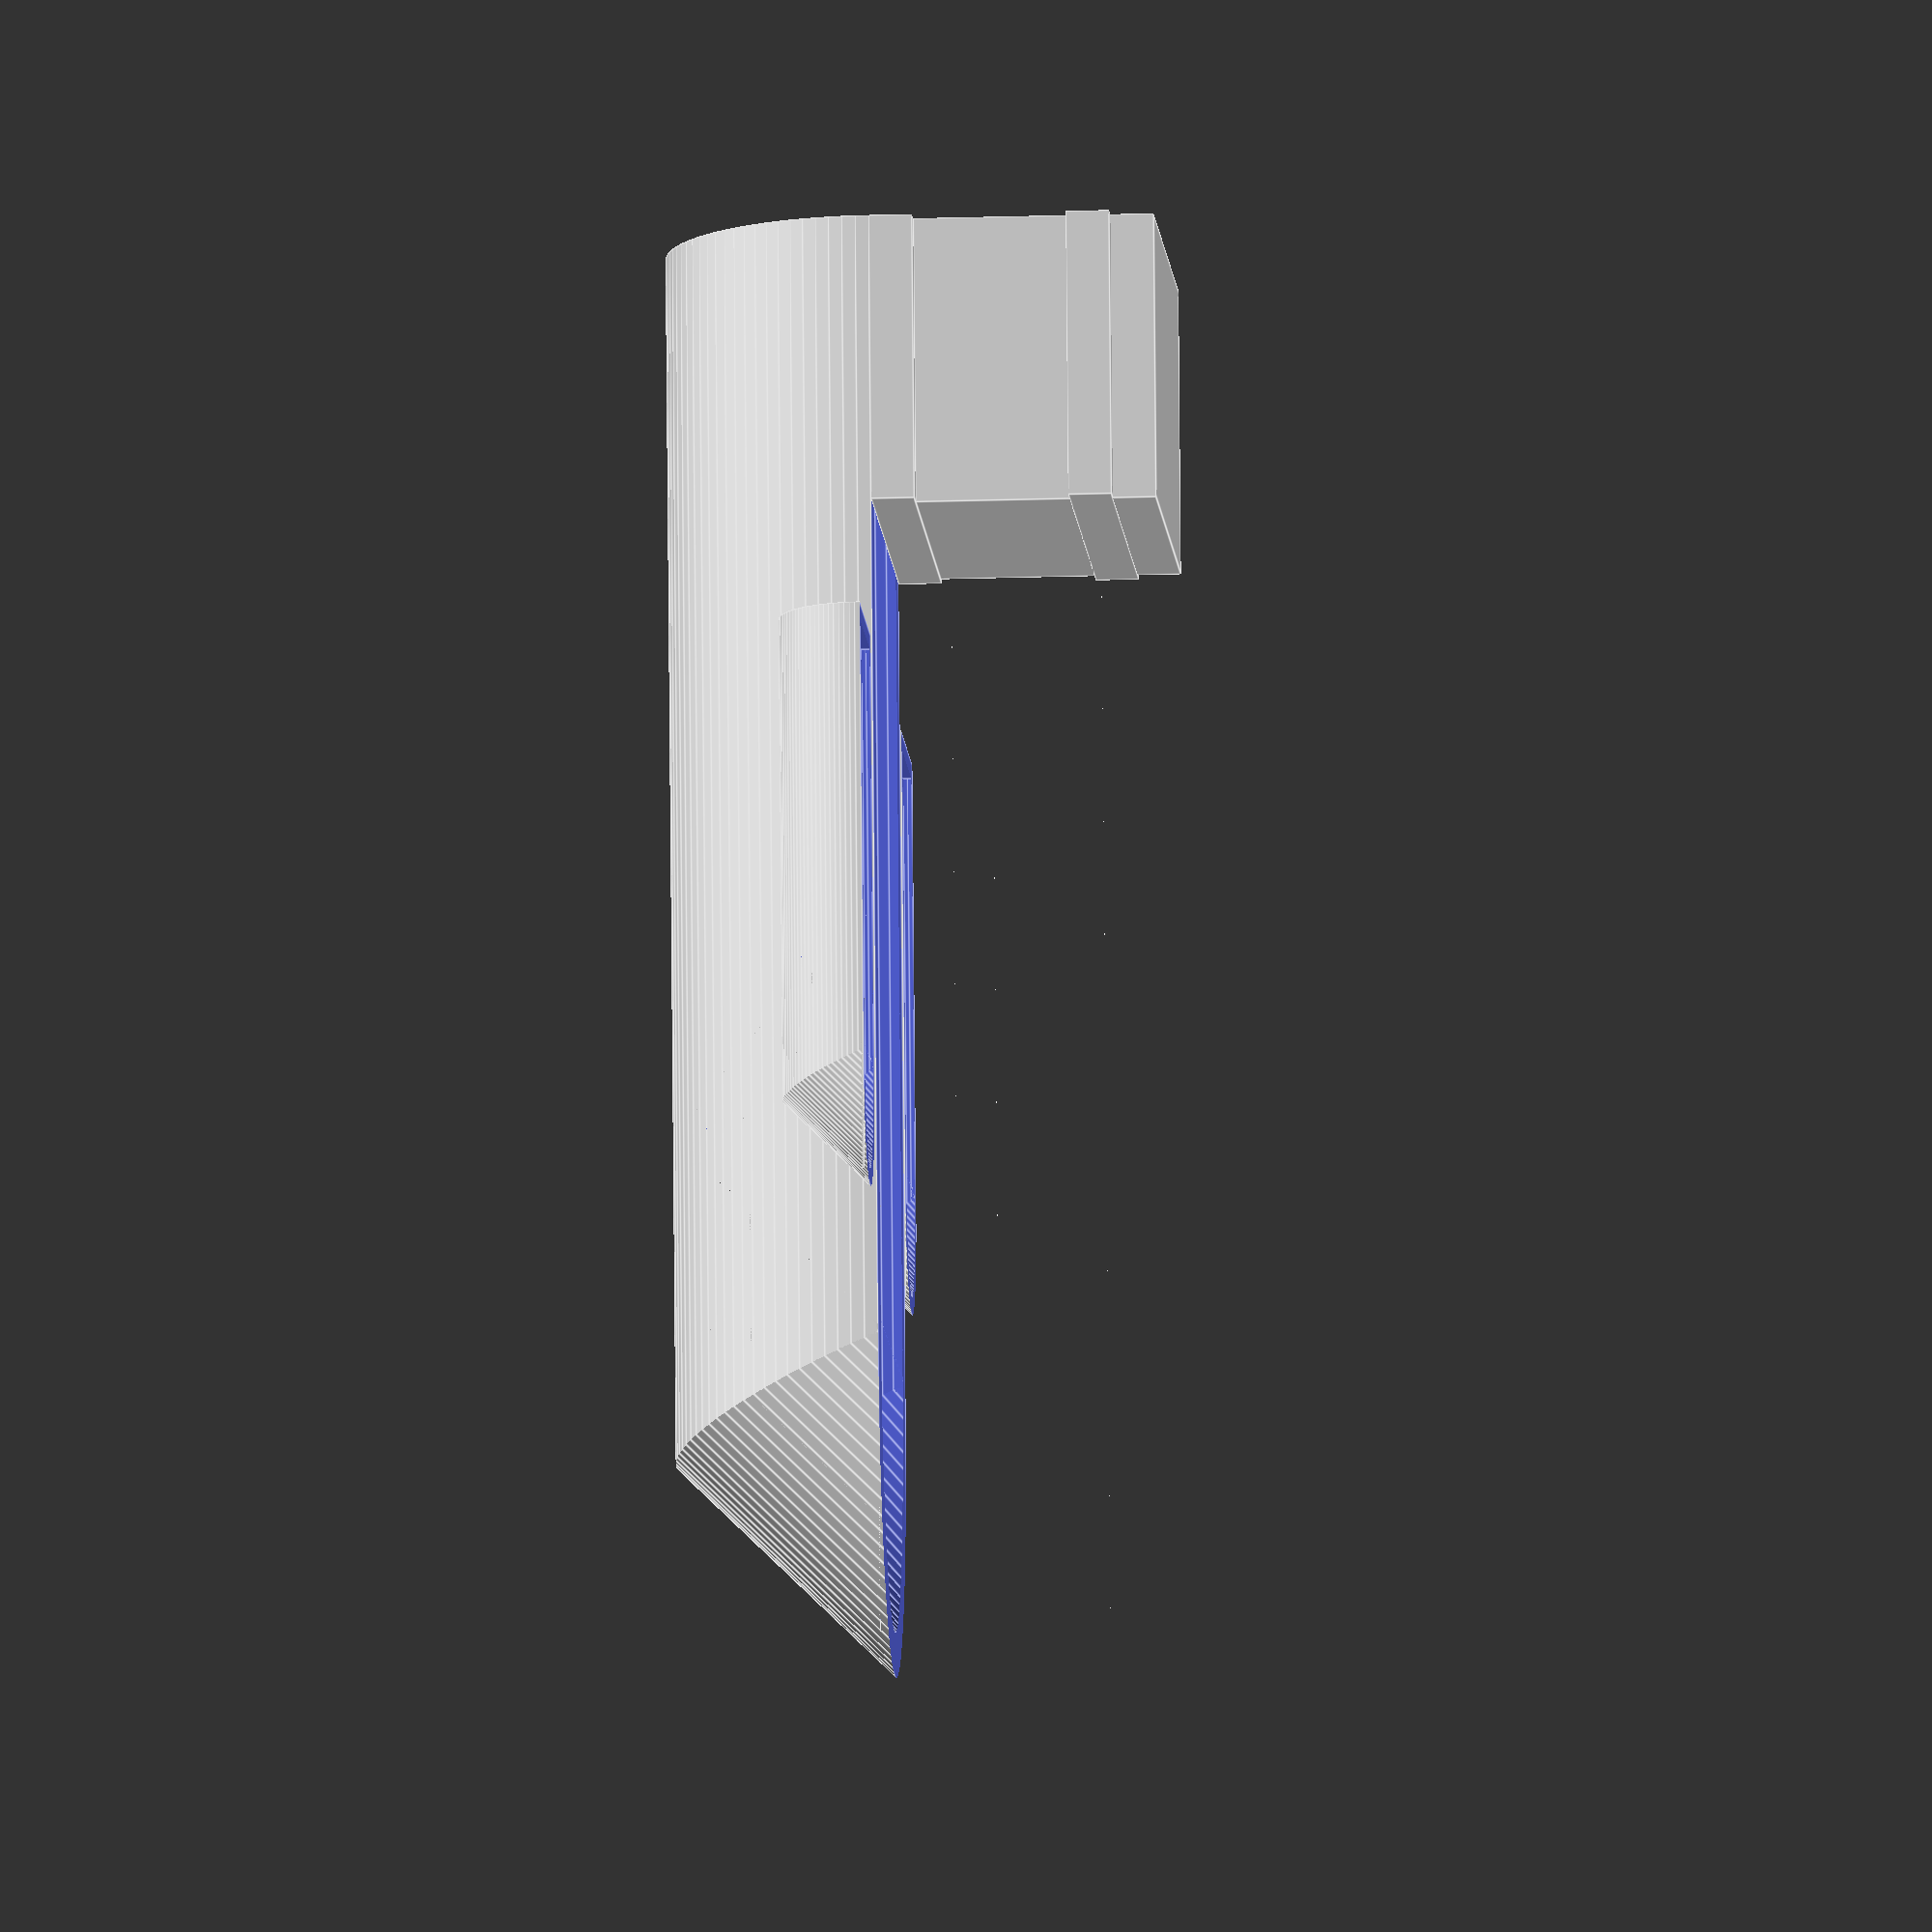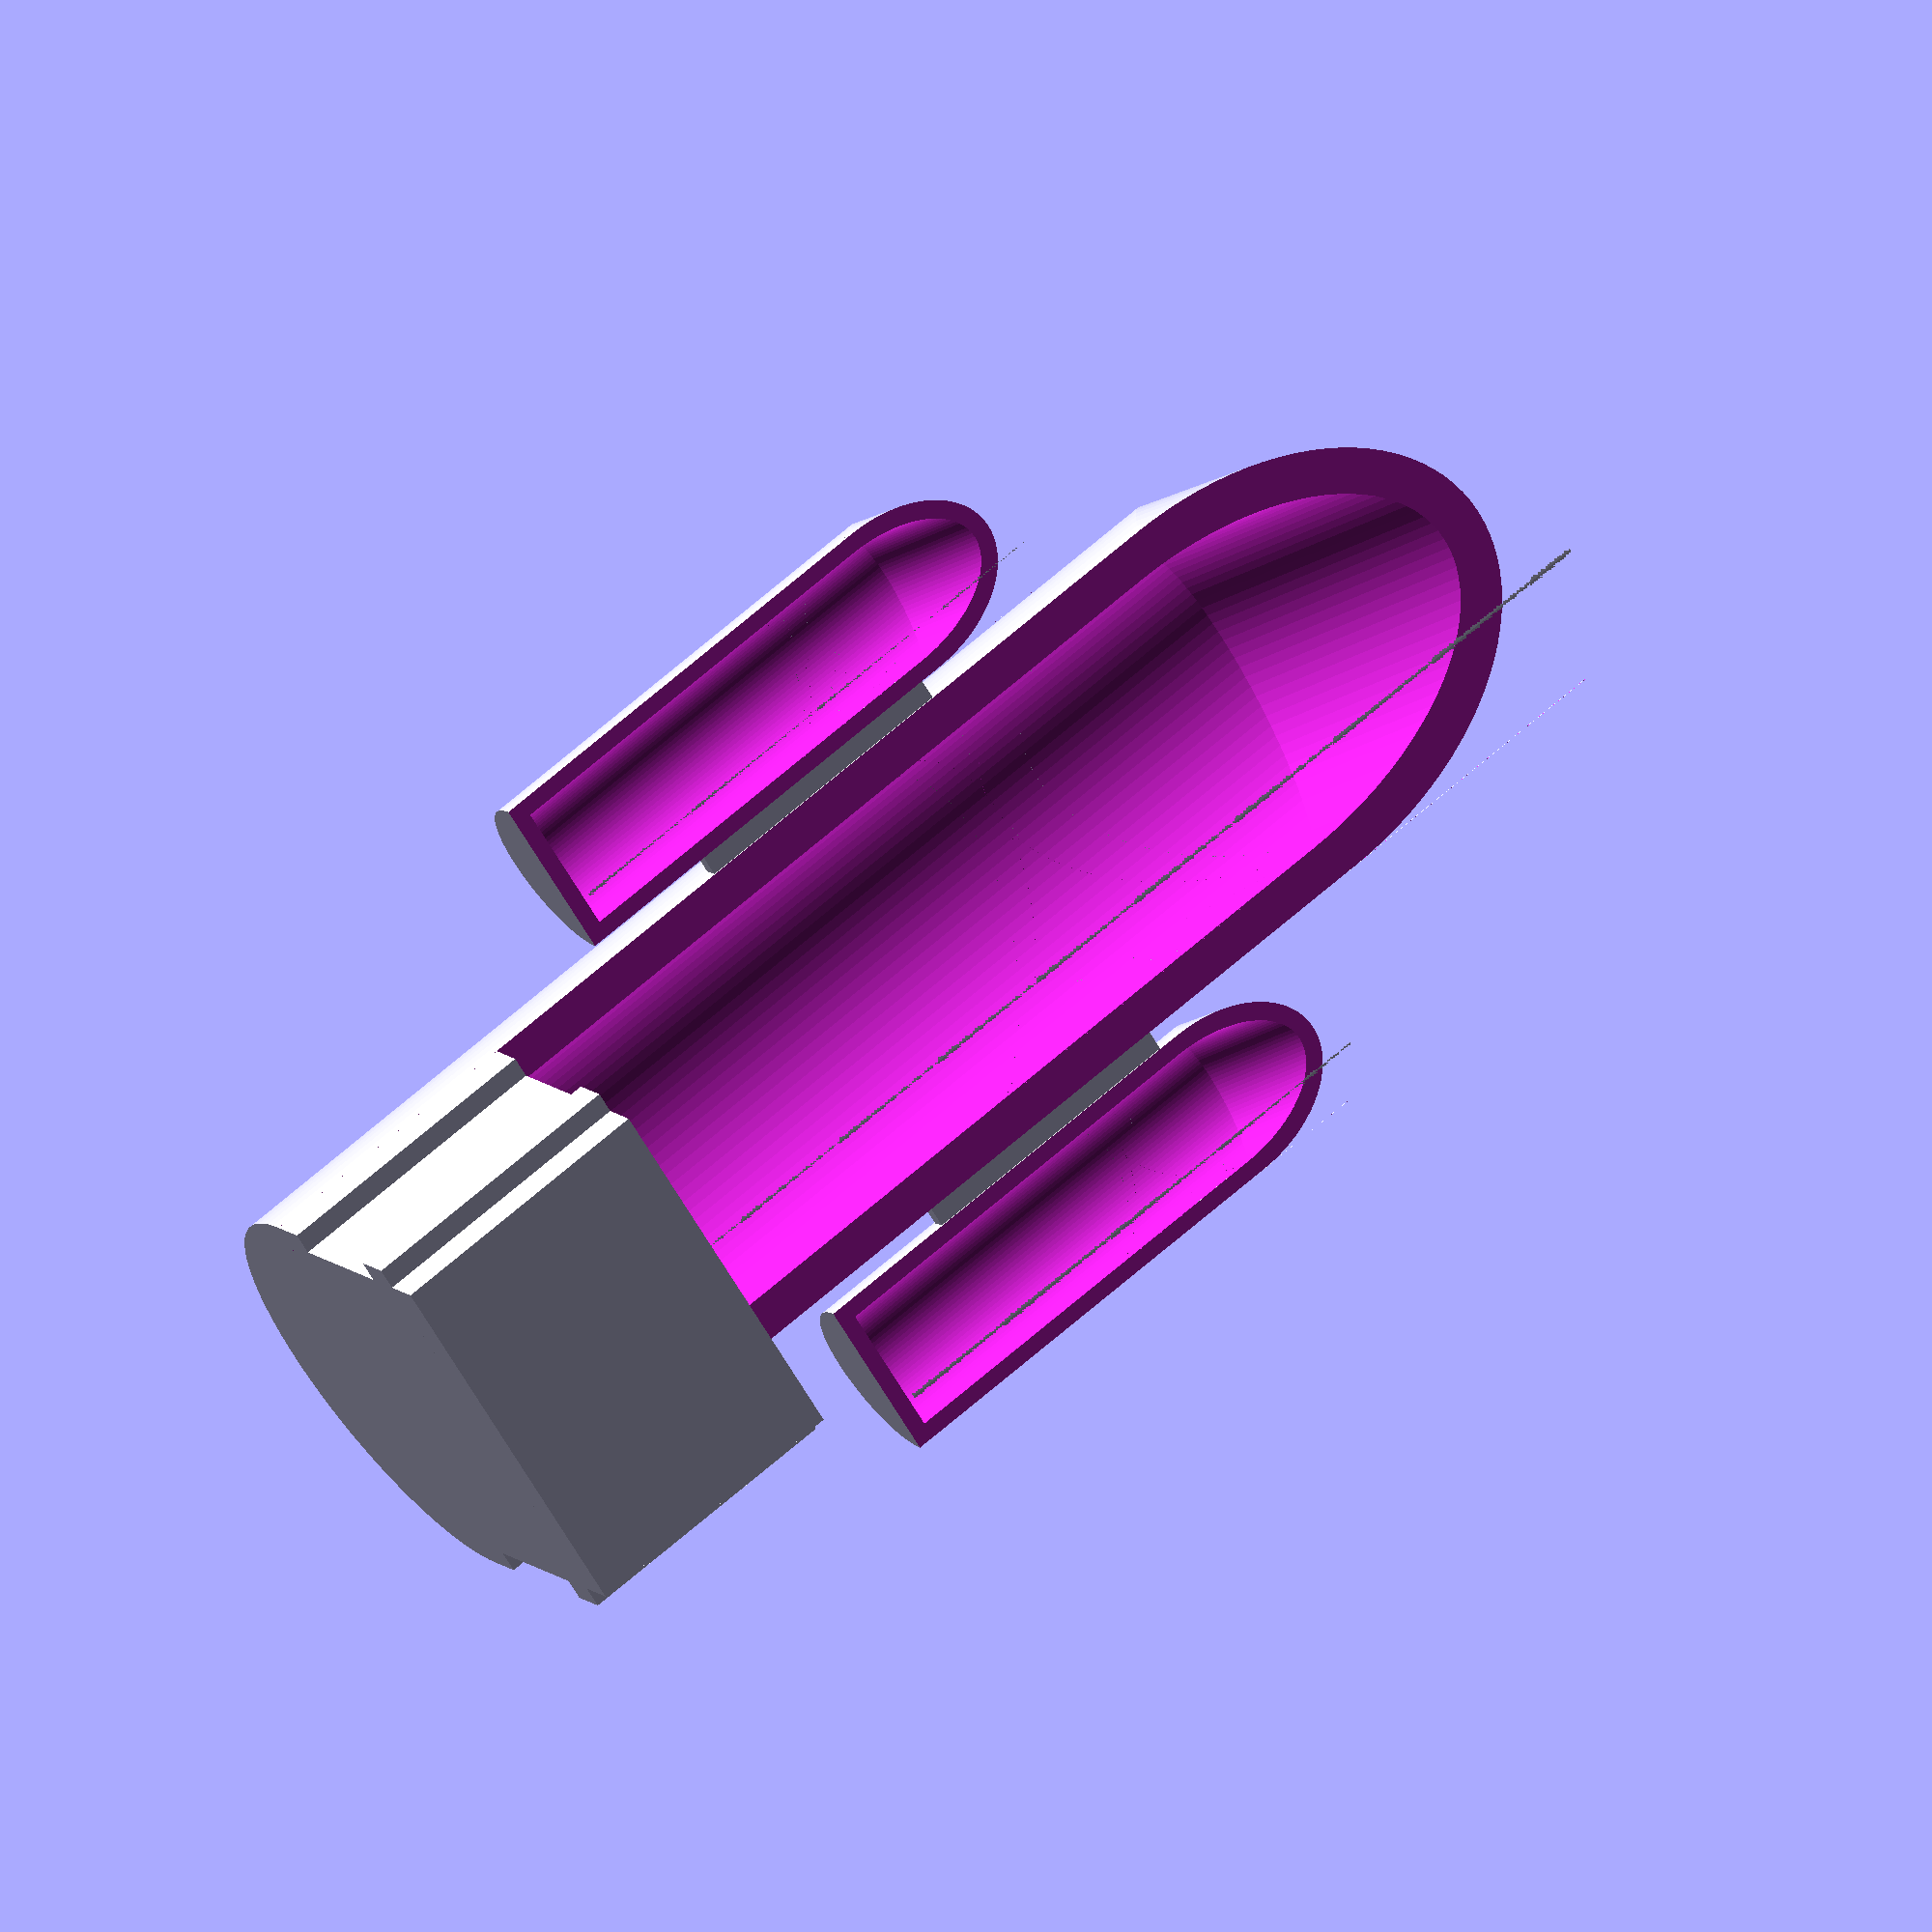
<openscad>
length=100;
width=30;
front_angle=45;//[0:89]
wall=3;
jolly_boat_scale=0.4; //[0:0.01:0.49]
Cargo_Ship_Addon="Yes"; //[Yes, No]

/* [Hidden] */
fn=100;
eps=0.1;

complete_boat();
jolly_boat();
if (Cargo_Ship_Addon=="Yes")
{
    cargo();
}

module jolly_boat()
{
    //starboard
    translate([length/2,-width/4,0])
    scale(jolly_boat_scale)
    translate([-length/2,-width/2,0])
        complete_boat();
    
    //larboard
    translate([length/2,width+width/4,0])
    scale(jolly_boat_scale)
    translate([-length/2,-width/2,0])
        complete_boat();
    if (jolly_boat_scale<0.5)
    {
    //Bridge starboard
    translate([length/2-(length/2*jolly_boat_scale)/2,-width/4+width/2*jolly_boat_scale-jolly_boat_scale*wall+wall*jolly_boat_scale/2,-wall*jolly_boat_scale-eps])
    cube([length/2*jolly_boat_scale,width/4+jolly_boat_scale*(wall-width/2),wall*jolly_boat_scale]);
    
    //Brdige larboard
    translate([length/2-(length/2*jolly_boat_scale)/2,width-wall*jolly_boat_scale/2,-wall*jolly_boat_scale-eps])
    cube([length/2*jolly_boat_scale,width/4+jolly_boat_scale*(wall-width/2),wall*jolly_boat_scale]);
    }
}

module cargo()
{
cube([length/5,width,wall]);
translate([0,width/2-width*9/10/2,wall])
    cube([length/5,width*9/10,length/6]);
translate([0,0,length/6-wall])
cube([length/5,width,wall]);
}

module complete_boat()
{
difference()
{
boat();
 translate([wall,wall,eps])
    scale([(length-2*wall)/length,(width-2*wall)/width,(width/2-wall)/(width/2)])
boat();
}
}


module boat()
{
    difference()
{
    difference()
{
    rotate([0,90,0])
    translate([0,width/2,0])
    cylinder(h=length,r=width/2,center=false,$fn=fn);
    translate([-eps,-eps,0])
    cube([length+2*eps,width+2*eps,width/2],center=false);
}

difference()
{
translate([length-(sqrt(pow(width/2,2)+pow(width/2*tan(front_angle),2))+(width/2)/tan(front_angle))-eps,0,-width/2-eps])
cube([sqrt(pow(width/2,2)+pow(width/2*tan(front_angle),2))+(width/2)/tan(front_angle)+2*eps,width+2*eps,width/2+2*eps],center=false);
translate([length,width/2,0])
rotate([0,front_angle,0])
translate([-width/2,0,-(width/2*tan(front_angle)+sqrt(pow(width/2,2)+pow((width/2)/tan(front_angle),2)))-2*eps])
    {
cylinder(h=width/2*tan(front_angle)+sqrt(pow(width/2,2)+pow((width/2)/tan(front_angle),2))+4*eps,r=width/2,$fn=fn);
translate([-(width/2*tan(front_angle)+sqrt(pow(width/2,2)+pow((width/2)/tan(front_angle),2)))-2*eps,-width/2-eps,])
cube([(width/2*tan(front_angle)+sqrt(pow(width/2,2)+pow((width/2)/tan(front_angle),2)))-2*eps,width+4*eps,width/2*tan(front_angle)+sqrt(pow(width/2,2)+pow((width/2)/tan(front_angle),2))+4*eps]);
    }
}
}
}
</openscad>
<views>
elev=19.0 azim=82.5 roll=273.7 proj=o view=edges
elev=168.6 azim=146.5 roll=205.2 proj=o view=wireframe
</views>
